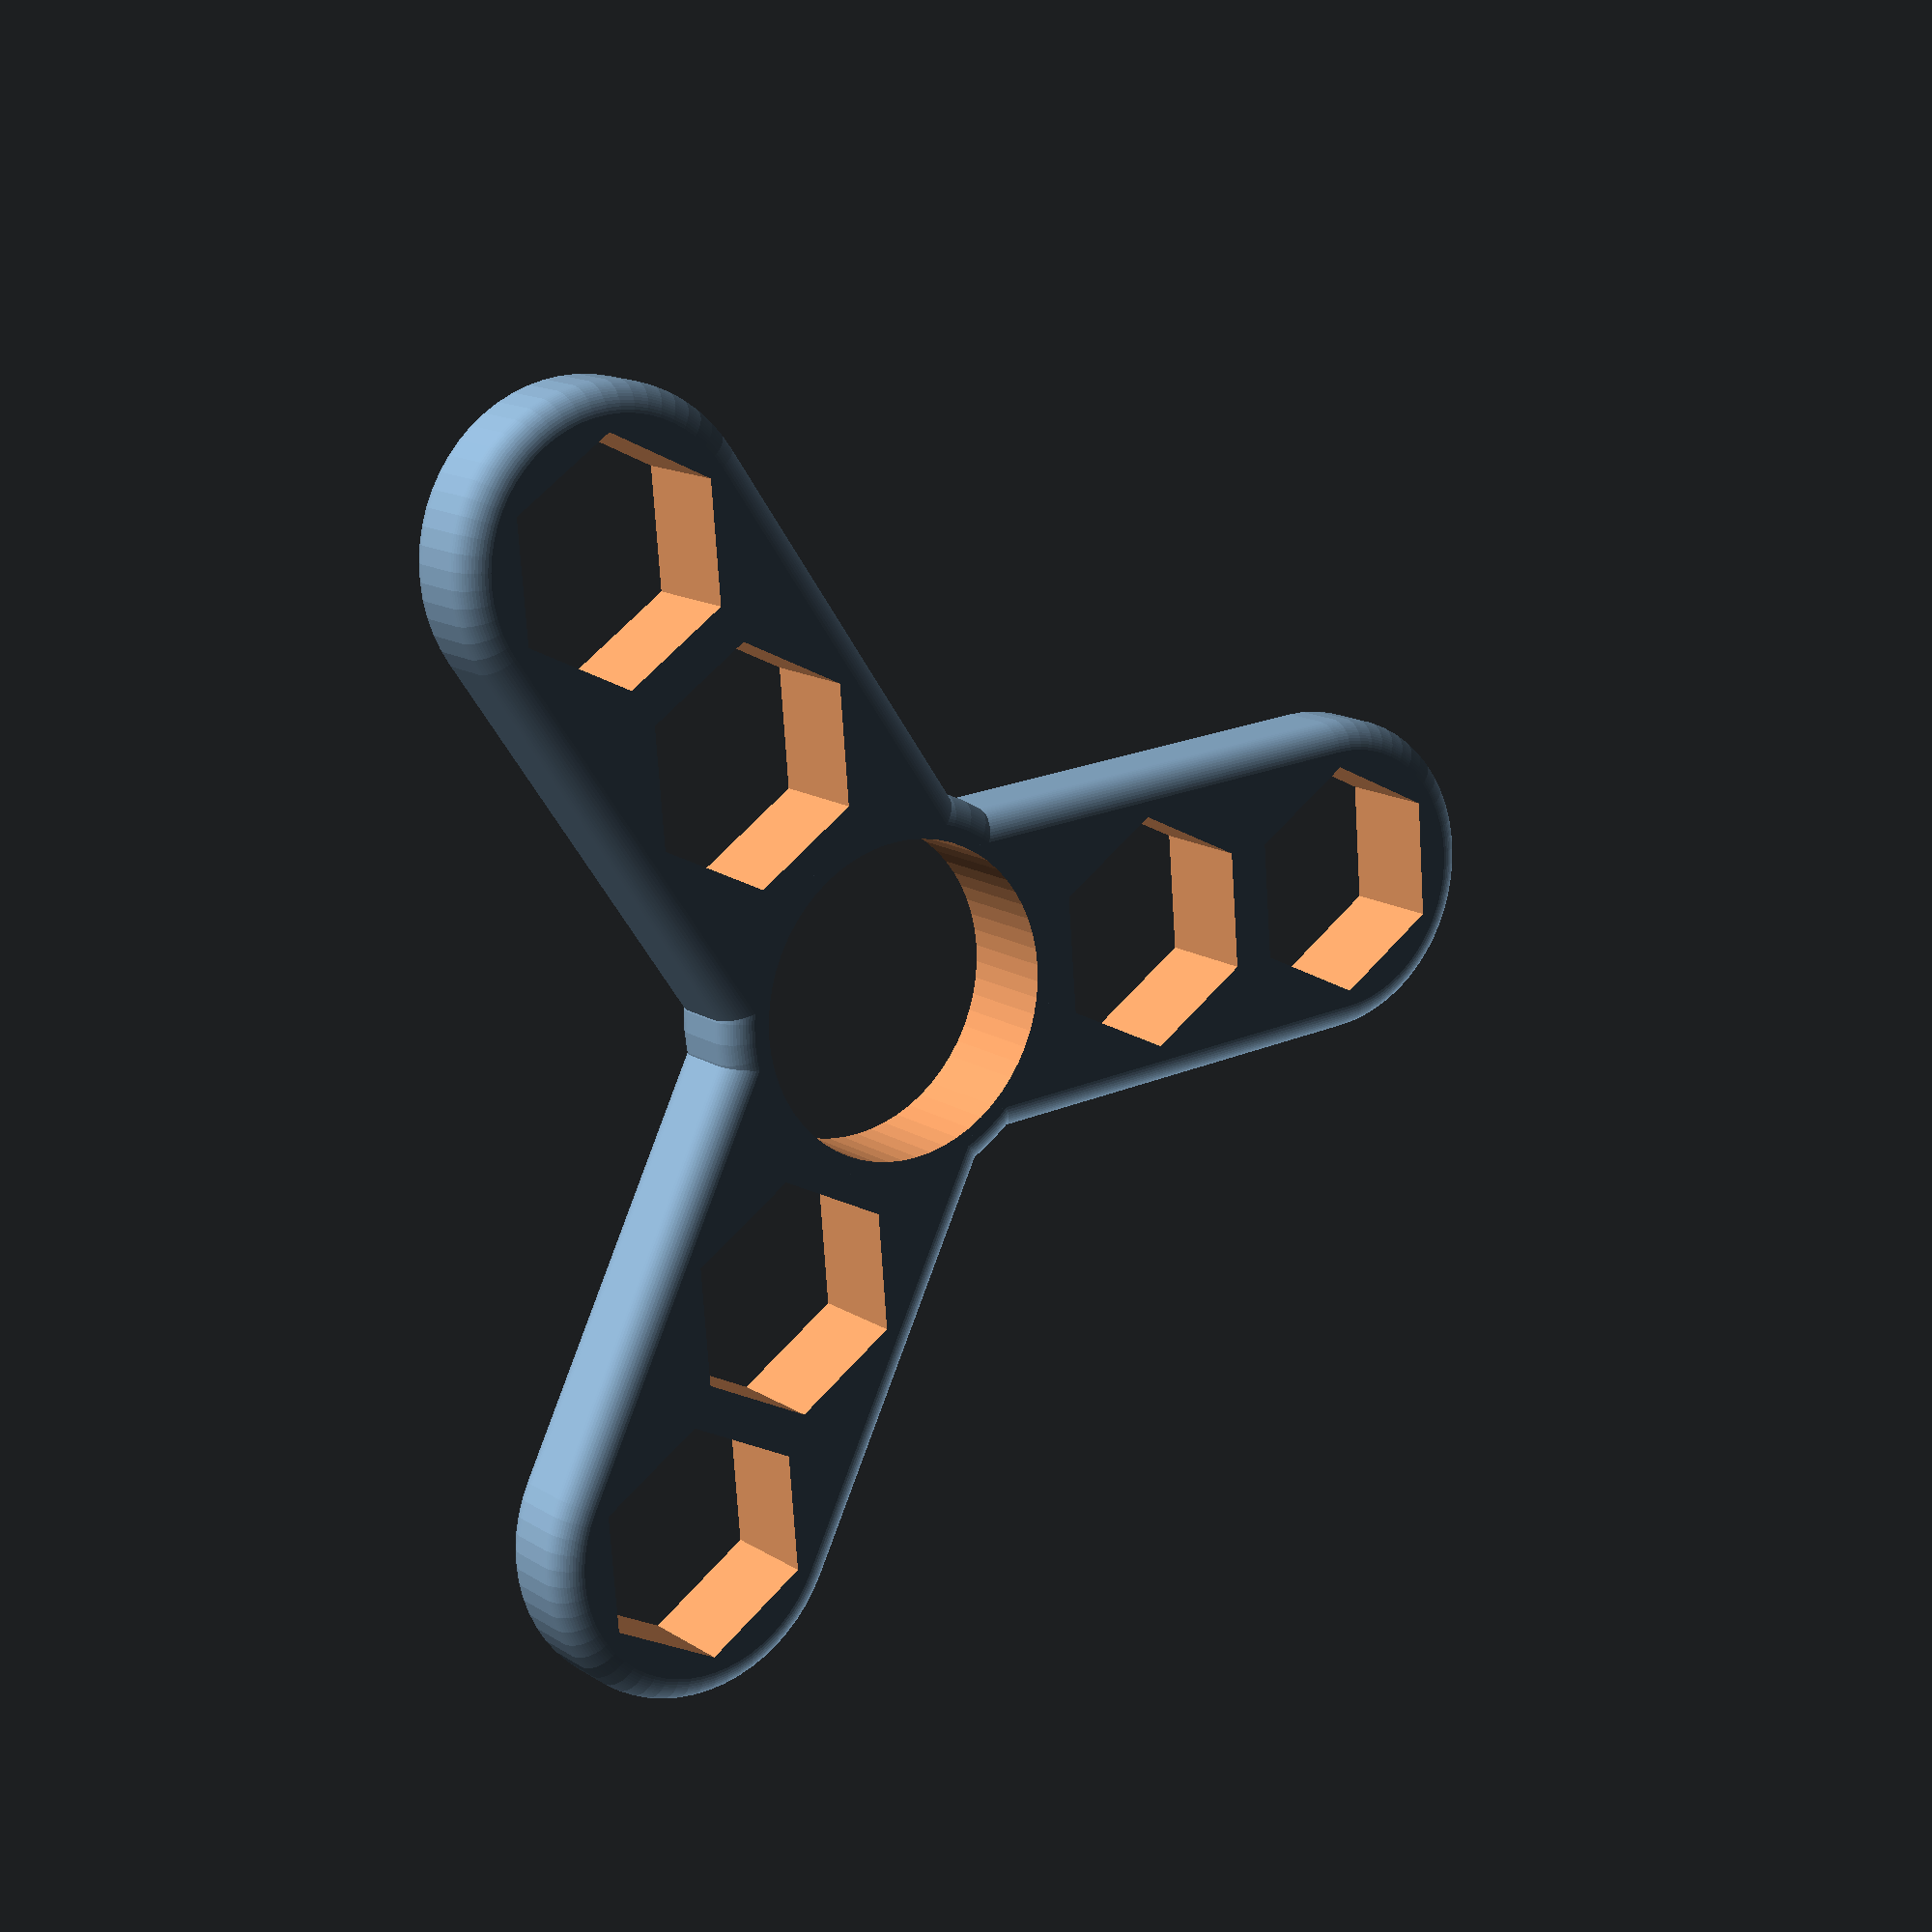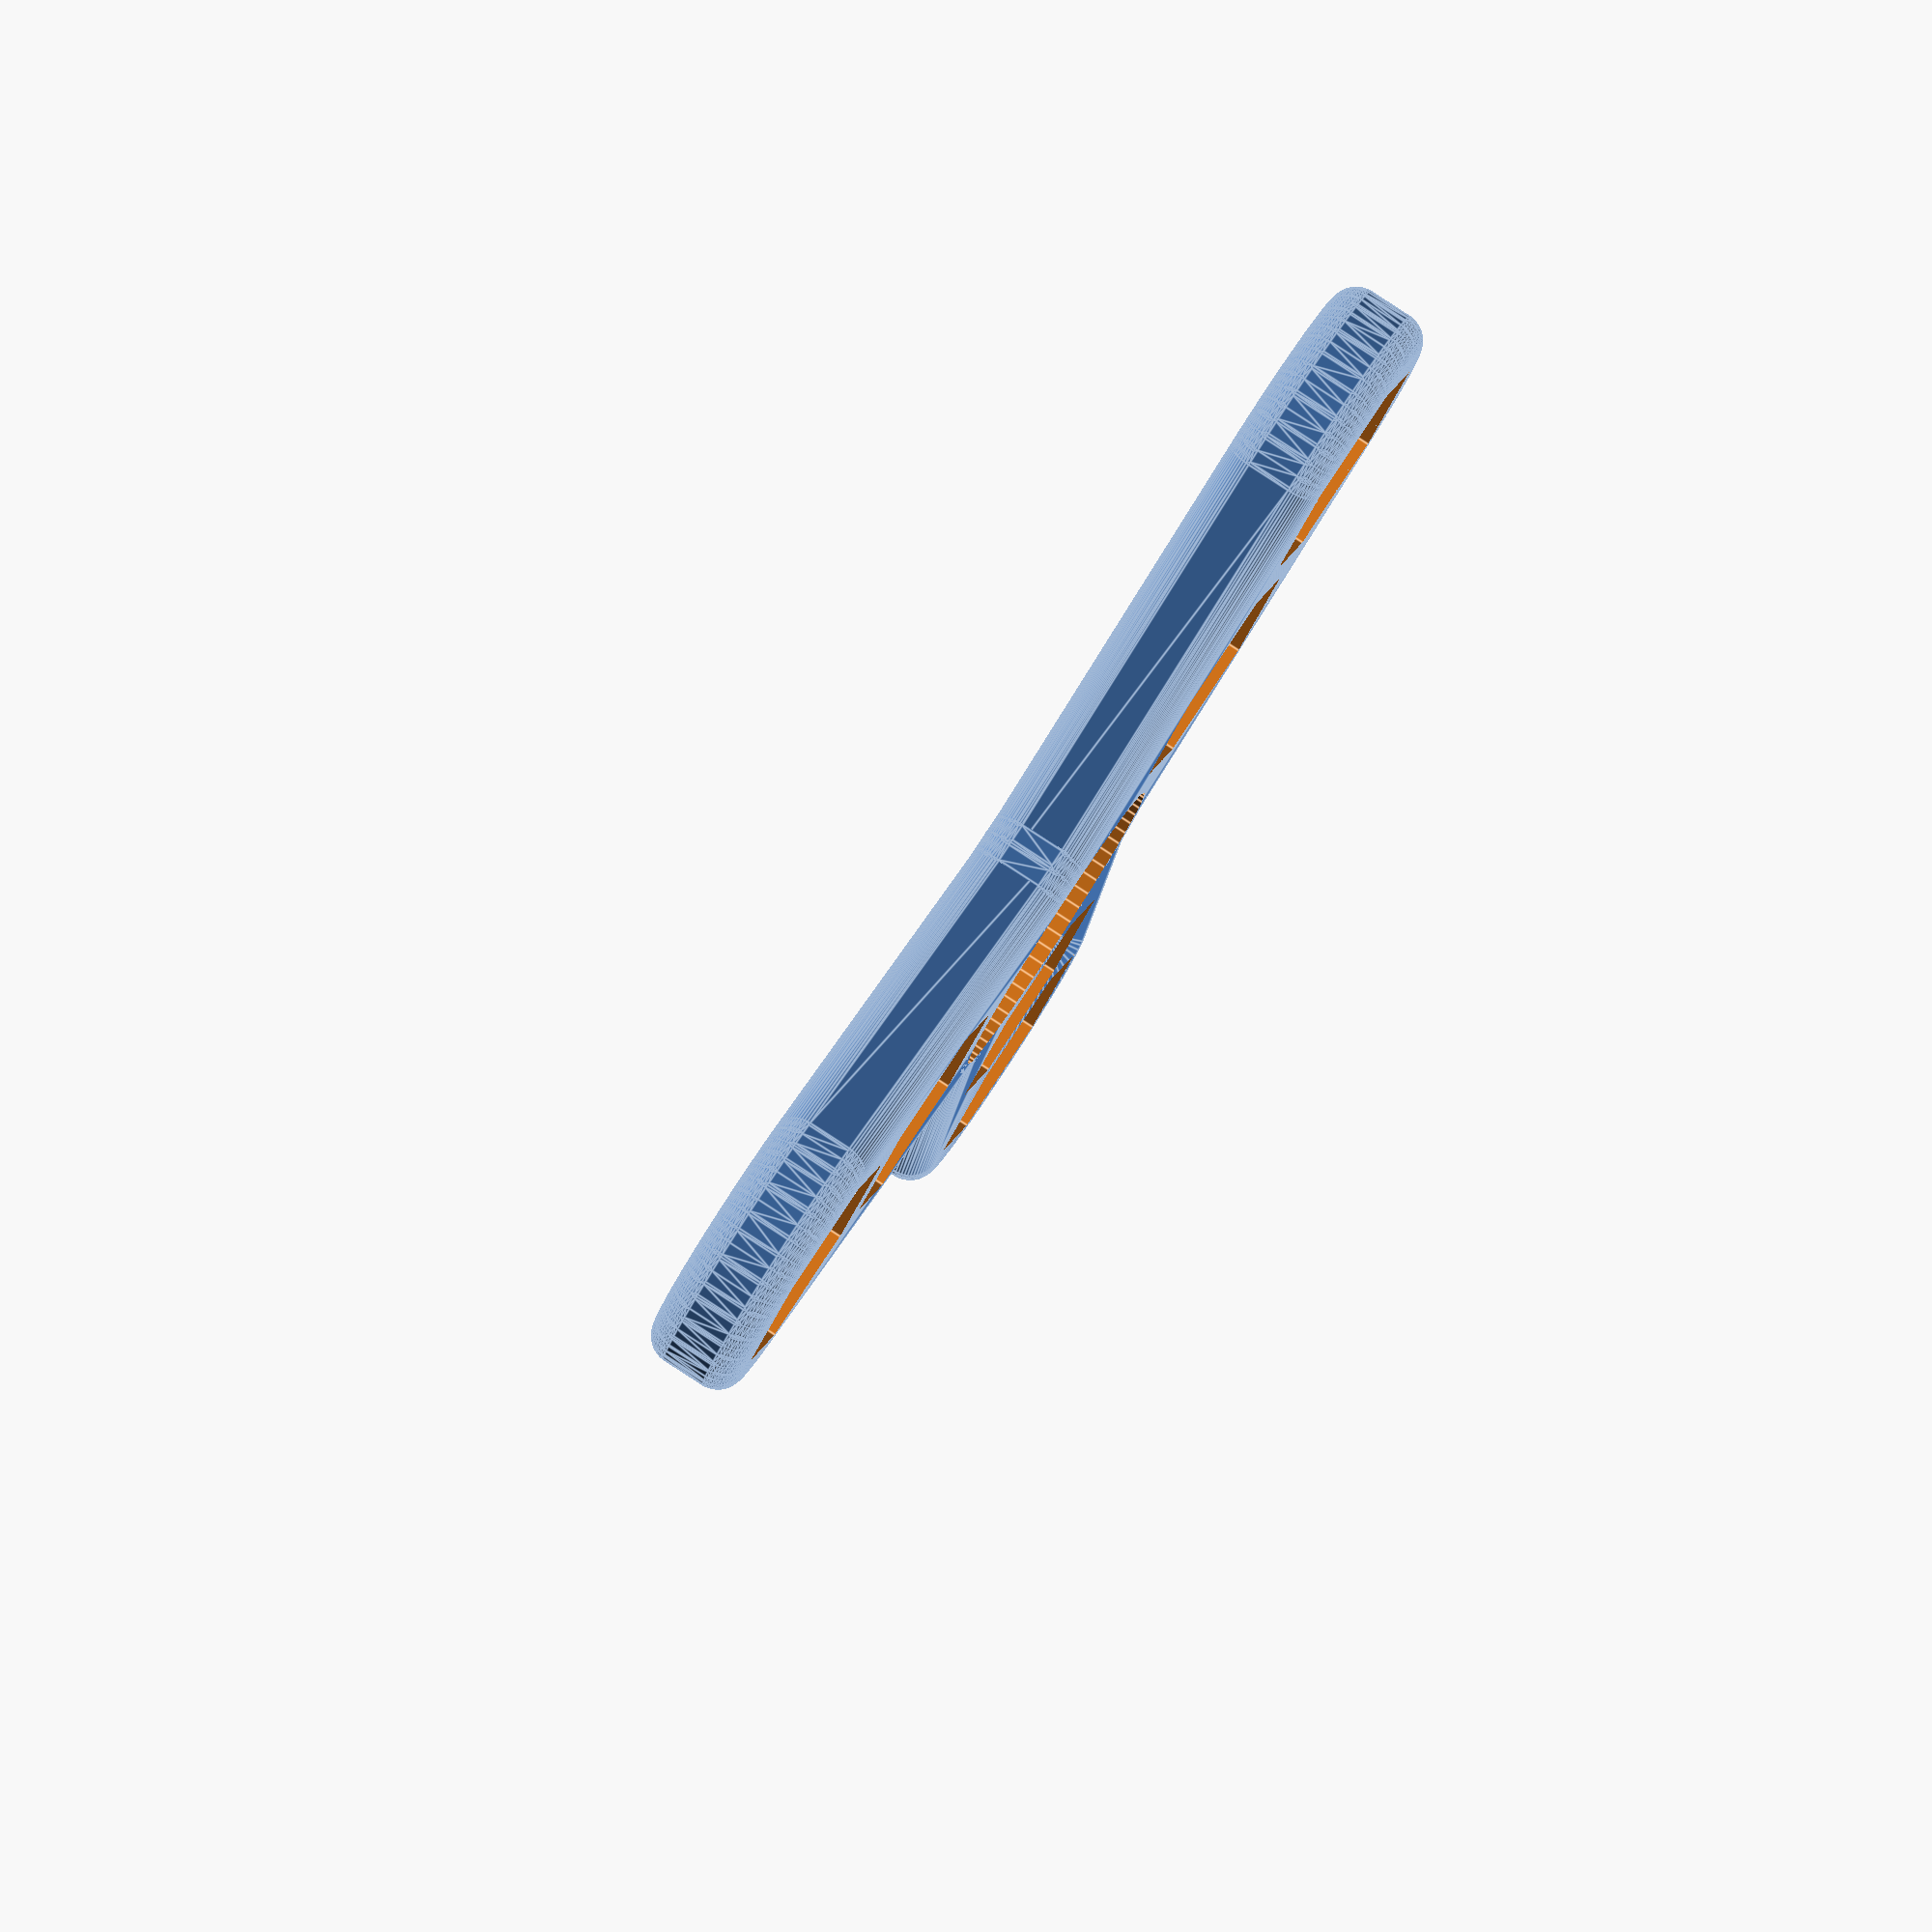
<openscad>
// lucina
// 2017-05-18

// preview[view:south, tilt:top]

// the number of rays
rays = 3; //[1,2,3,4,5,6]

// the weights per ray
numWeights = 2;   //[1, 2, 3, 4]

// mm to extend ray if only 1 weight per ray
extra = 4;  //[0:1:20]

// the type of weight
whichWeight = "3/8 hex nut";   //[608 bearing, 5/16 hex nut, 3/8 hex nut, 1/2 hex nut, M8 hex nut, M10 hex nut, M12 hex nut, M4 square nut, penny, nickel, dime, quarter, 5/16 ball bearing, 3/8 ball bearing, 1/2 ball bearing, 5/8 ball bearing]

// corner radius in mm; > 0 causes timeout but Create Thing still works
radius = 2;  //[0:.5:3]

// taper the width of the rays with center bearing
taperedRays = "no";   //[yes, no]

// horizontal center bearing glue groove
bearingGlueGroove = 0;   //[0, .5, 1.0, 1.5]

// horizontal ray weights glue groove
weightsGlueGroove = 0;   //[0, .5, 1.0, 1.5]

/* [Hidden] */
$fn = 60;
x = 0; y = 1; z = 2;
thick = 3;
space = 3;

bearing = [22, 22, 7]; //608 bearing
sae = [.577*25.4, .5 * 25.4, 7]; // 5/16 hex nut
sae38 = [.650*25.4,.562*25.4, 7];	// 3/8 
sae12 = [.866*25.4, .75*25.4, 7];	// 1/2
metric = [15, 13, 7];   // M8 hex nut
metric10 = [19.6, 17, 7];   // M10 hex nut
metric12 = [21.9, 19, 7];   // M12 hex nut
metric4sq = [7, 7, 3.2];
penny = [19.05, 19.05,1.55];  //x4
nickel = [21.21, 21.21, 1.95]; //x3
dime = [17.91, 17.91, 1.35]; //x5
quarter = [24.26, 24.26, 1.75];  // x4
ball516 = [5/16*25.4, 5/16*25.4, 5/16*25.4];
ball38 = [3/8*25.4, 3/8*25.4, 3/8*25.4];
ball12 = [1/2*25.4, 1/2*25.4, 1/2*25.4];
ball58 = [5/8*25.4, 5/8*25.4, 5/8*25.4];

step = 360 / rays;
stop = (rays-1) * step;
weight = (whichWeight == "608 bearing") ? bearing :
   (whichWeight == "5/16 hex nut") ? sae :
   (whichWeight == "3/8 hex nut") ? sae38 :
   (whichWeight == "1/2 hex nut") ? sae12 :
   (whichWeight == "M8 hex nut") ? metric :
   (whichWeight == "M10 hex nut") ? metric10 :
   (whichWeight == "M12 hex nut") ? metric12 :
   (whichWeight == "M4 square nut") ? metric4sq :
   (whichWeight == "penny") ? penny :
   (whichWeight == "nickel") ? nickel :
   (whichWeight == "dime") ? dime :
   (whichWeight == "quarter") ? quarter :
   (whichWeight == "5/16 ball bearing") ? ball516 :
   (whichWeight == "3/8 ball bearing") ? ball38 :
   (whichWeight == "1/2 ball bearing") ? ball12 : ball58;
echo(whichWeight, weight[x], weight[y], weight[z]);
resolution = (whichWeight == "5/16 hex nut") ? 6 :
(whichWeight == "3/8 hex nut") ? 6 :
(whichWeight == "1/2 hex nut") ? 6 :
(whichWeight == "M8 hex nut") ? 6 :
(whichWeight == "M10 hex nut") ? 6 :
(whichWeight == "M12 hex nut") ? 6 :
(whichWeight == "M4 square nut") ? 4 : 60;
echo("resolution=", resolution);
rotation = (resolution == 6) ? 30 : 0;
echo("rotation=", rotation);


module node(rad, wt) {
   fcylinder(bearing[z], wt[x]+2*space, rad);
}

module fcylinder(z, x, rad) {
   minkowski() {
      cylinder(h=z-2*rad, d=x-2*rad, center=true);
      sphere(rad);
   }
}
module glueGroove(grooveHt, diam, res) {
   if ( res == 6 )
      rotate([0, 0, 30])
         cylinder(h=grooveHt, d=diam+2*grooveHt, $fn=res, center=true);
   if ( res == 4 )
      cube([diam+2*grooveHt, diam+2*grooveHt, grooveHt], center=true);
   if ( res == 60 )
      cylinder(h=grooveHt, d=diam+2*grooveHt, $fn=res, center=true);
}


difference() {
   union() {
     fcylinder(bearing[z], bearing[x]+2*thick, radius);
      for ( angle = [0 : step : stop] ) {
         rotate([0, 0, angle]) {
            if ( taperedRays == "yes" )
               hull() {
                 fcylinder(bearing[z], bearing[x]+2*thick, radius);
                 for ( n = [0 : 1 : numWeights-1] ) {
                   if ( numWeights == 1 && n == 0) {
                     translate([(bearing[x]+weight[y])/2 + thick + n*(weight[y] + space) + extra, 0, 0])
                        node(radius, weight);
                   }
                   else {
                     translate([(bearing[x]+weight[y])/2 + thick + n*(weight[y] + space), 0, 0])
                        node(radius, weight);
                   }
                 }
               }
            else
               hull() {
                  fcylinder(bearing[z], weight[x]+2*thick, radius);
   
                 for ( n = [0 : 1 : numWeights-1] ) {
                   if ( numWeights == 1 && n == 0) {
                     translate([(bearing[x]+weight[y])/2 + thick + n*(weight[y] + space) + extra, 0, 0])
                        node(radius, weight);
                   }
                   else {
                     translate([(bearing[x]+weight[y])/2 + thick + n*(weight[y] + space), 0, 0])
                        node(radius, weight);
                   }
                 }
           }
         }
      }
   }
   // holes
   union() {
      if ( bearingGlueGroove > 0 ) {
         glueGroove(bearingGlueGroove, bearing[x], 60);
      }
      cylinder(h=2*bearing[z], d=bearing[x], center=true);
      for ( angle = [0 : step : stop] ) {
         rotate([0, 0, angle]) {
            for ( n = [0 : 1 : numWeights-1] ) {
               if ( numWeights == 1 && n == 0 ) {
                  translate([(bearing[x]+weight[y])/2 + thick + n*(weight[y] + space) + extra, 0, 0]) 
                     union() {
                        if ( resolution == 4 )
                           cube([weight[x], weight[y], 2*bearing[z]], center=true);
                        else
                           rotate([0, 0, rotation])
                              cylinder(h=2*bearing[z], d=weight[x], center=true, $fn=resolution);
                        if ( weightsGlueGroove > 0 ) {
                           glueGroove(weightsGlueGroove, weight[x], resolution);
                        }
                     }
               }
               else {
                  translate([(bearing[x]+weight[y])/2 + thick + n*(weight[y] + space), 0, 0])
                     union() {
                        if ( resolution == 4 )
                           cube([weight[x], weight[y], 2*bearing[z]], center=true);
                        else
                           rotate([0, 0, rotation])
                              cylinder(h=2*bearing[z], d=weight[x], center=true, $fn=resolution);
                        if ( weightsGlueGroove > 0 ) {
                           glueGroove(weightsGlueGroove, weight[x], resolution);
                     }
                  }
               }
            }
         }
      }
   }
}

</openscad>
<views>
elev=165.8 azim=175.5 roll=216.2 proj=p view=solid
elev=95.3 azim=38.9 roll=236.9 proj=o view=edges
</views>
